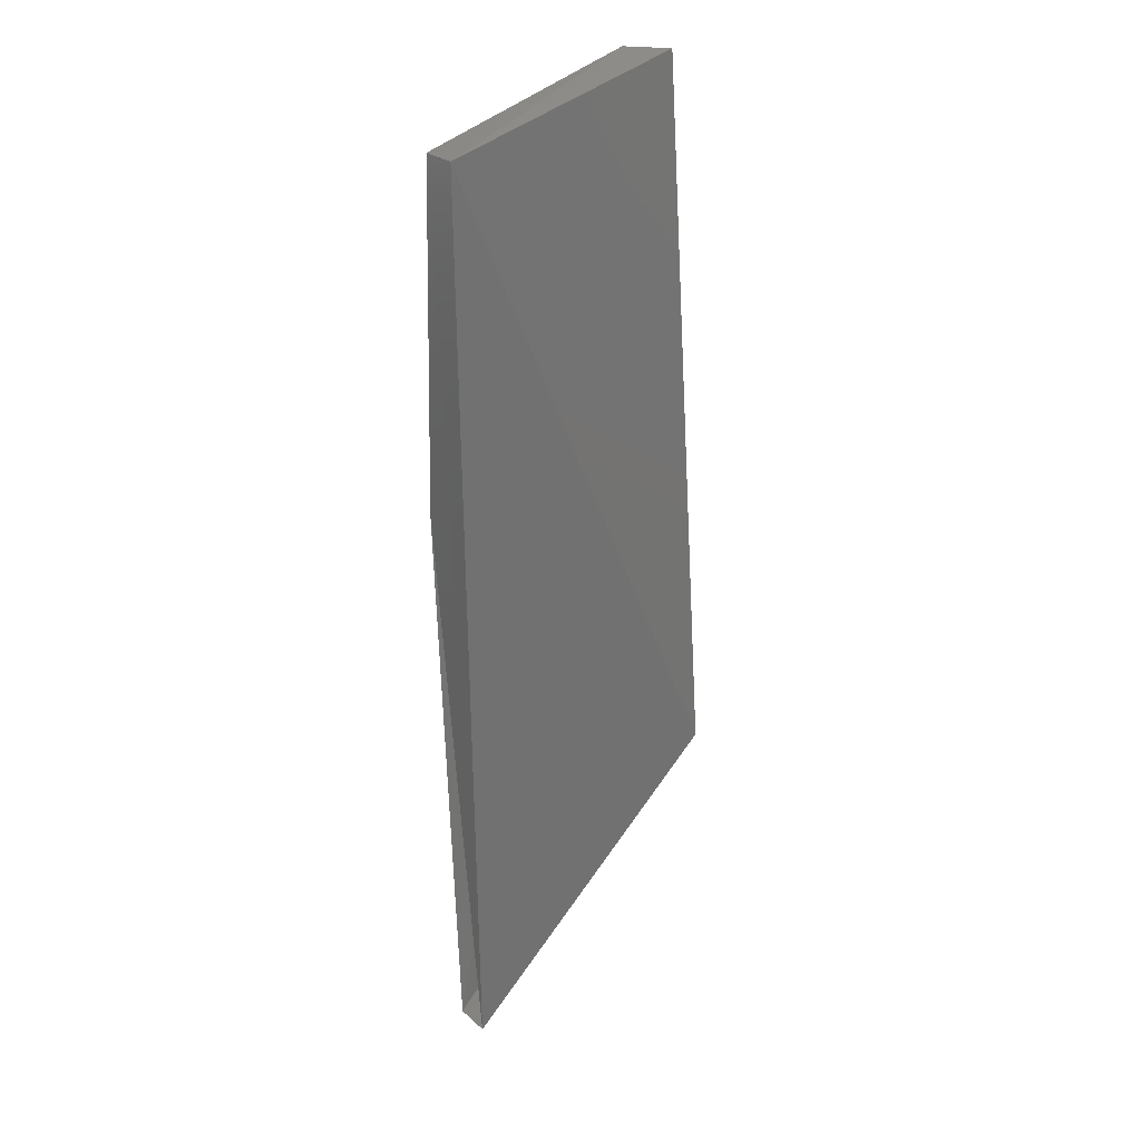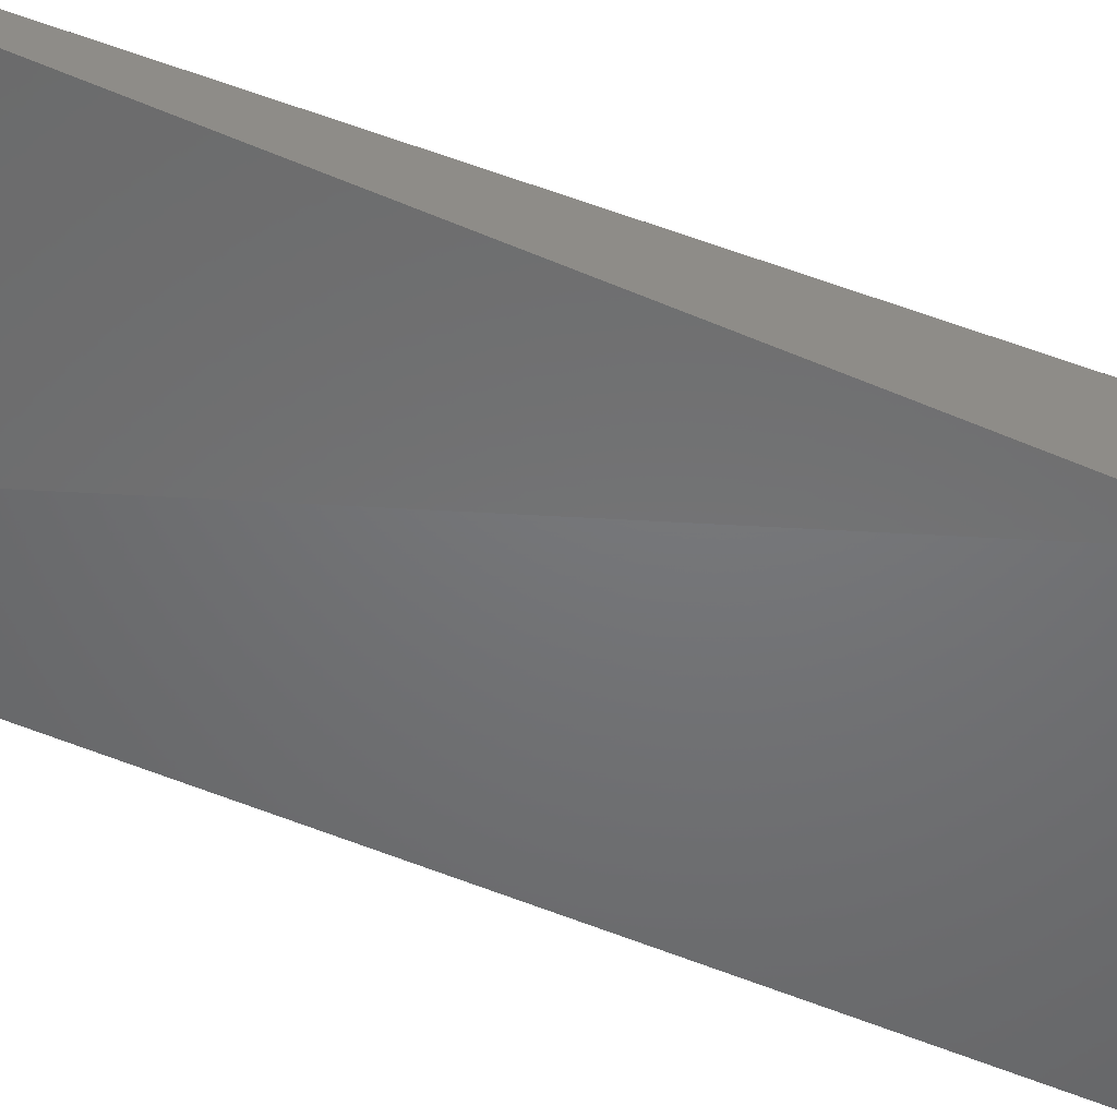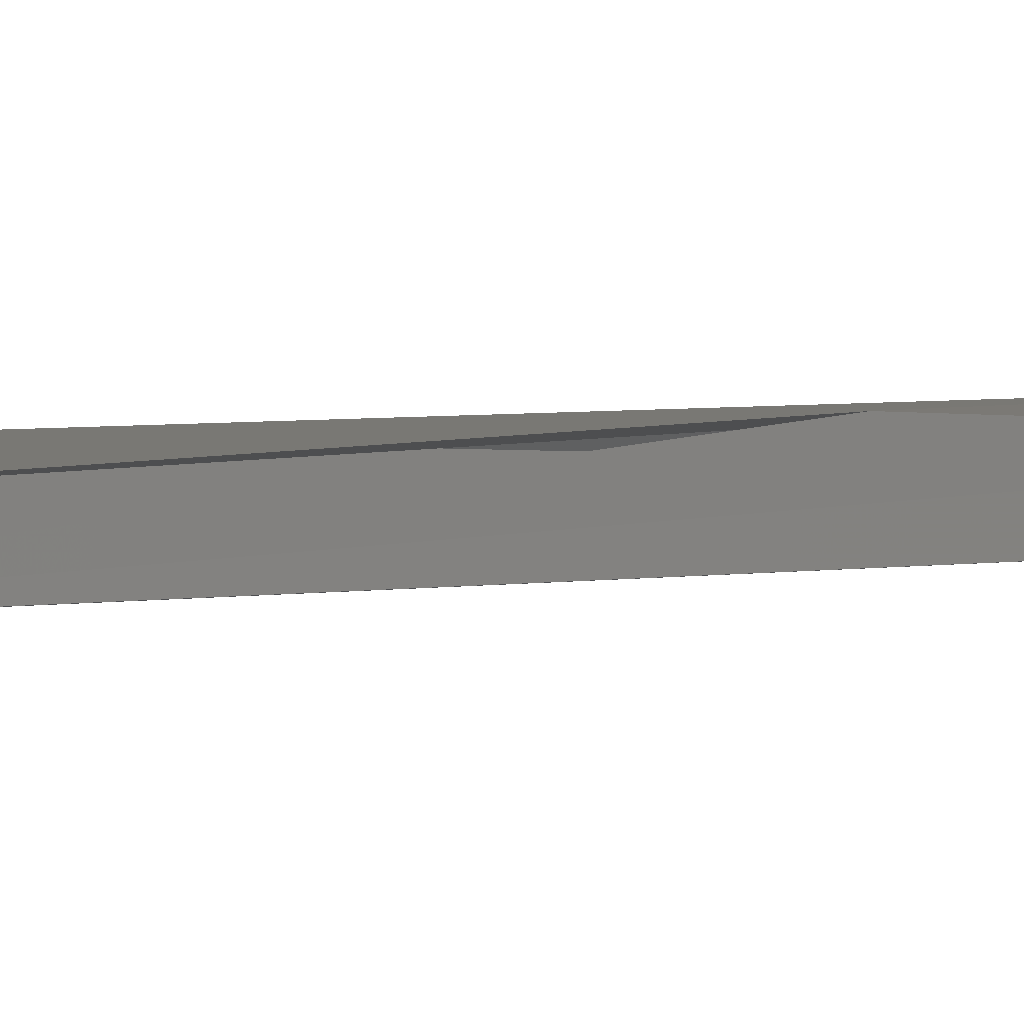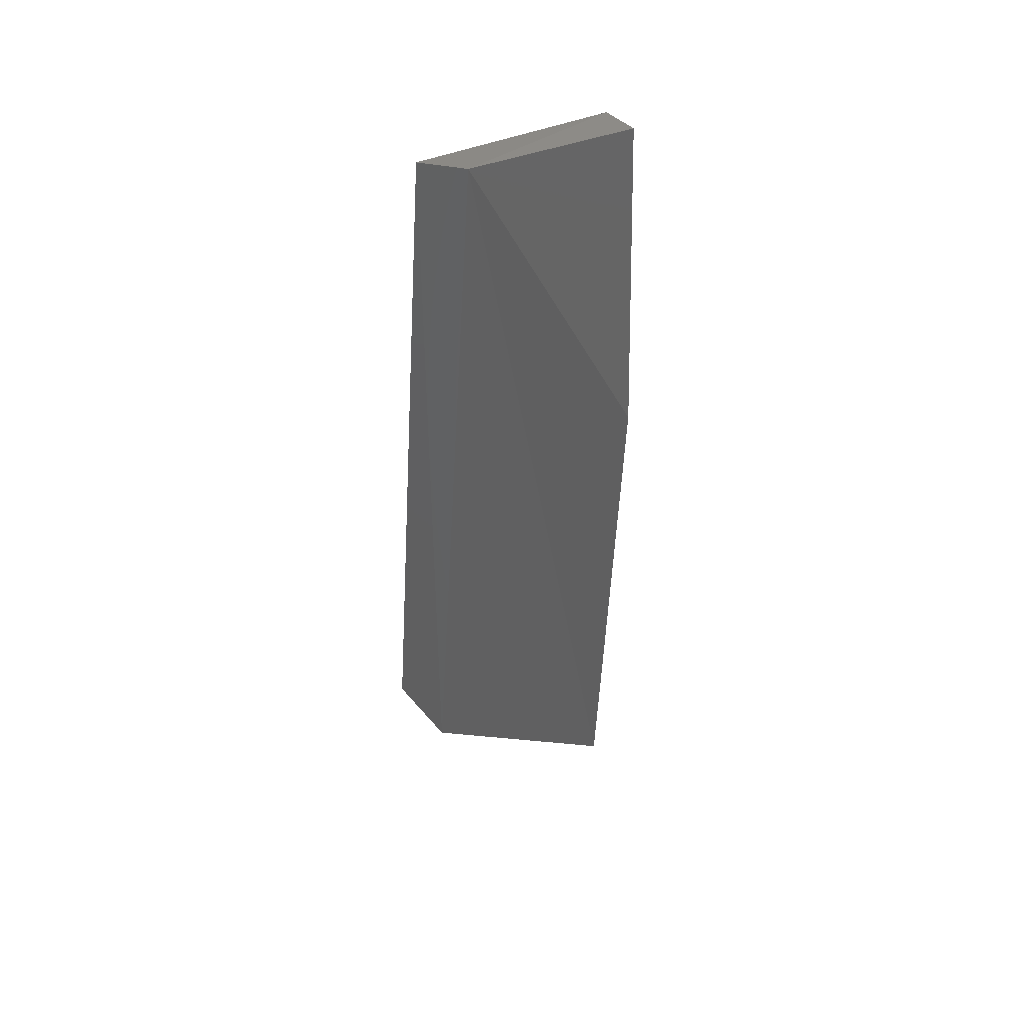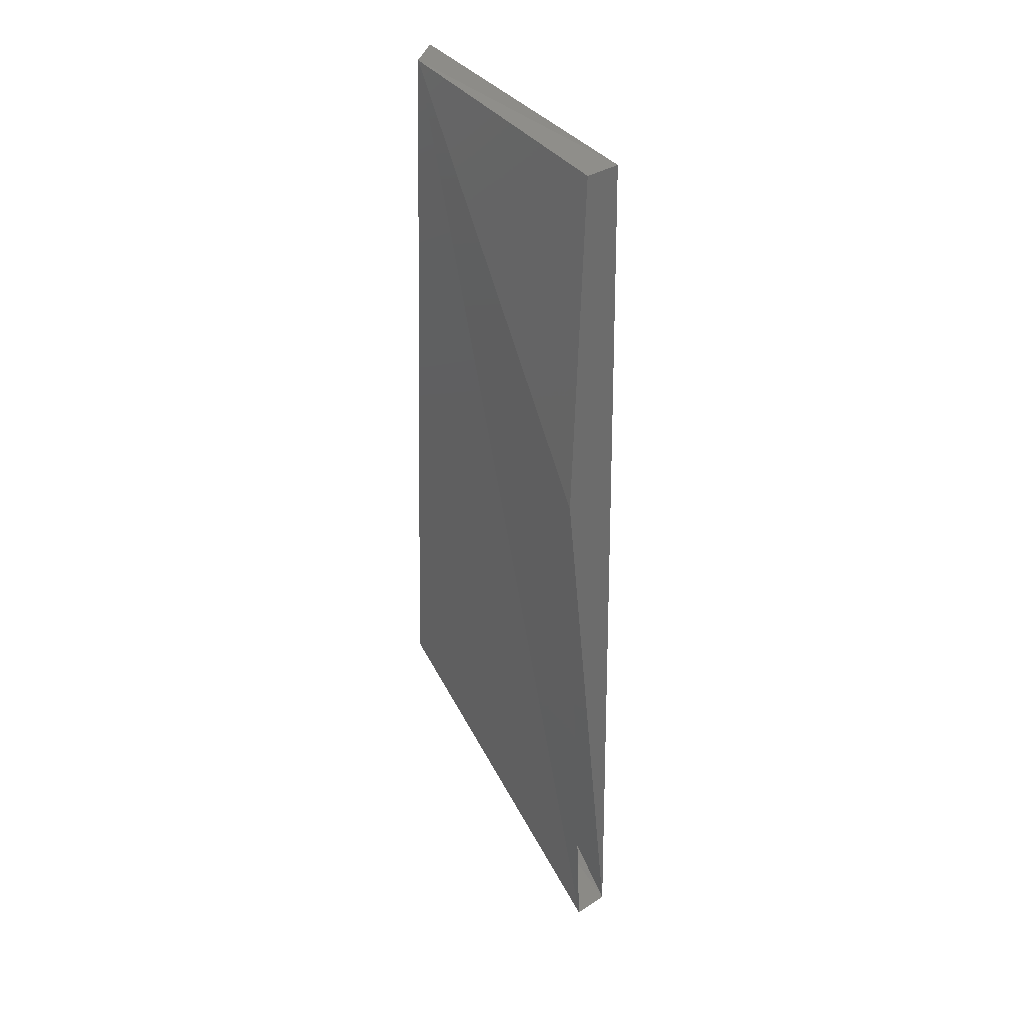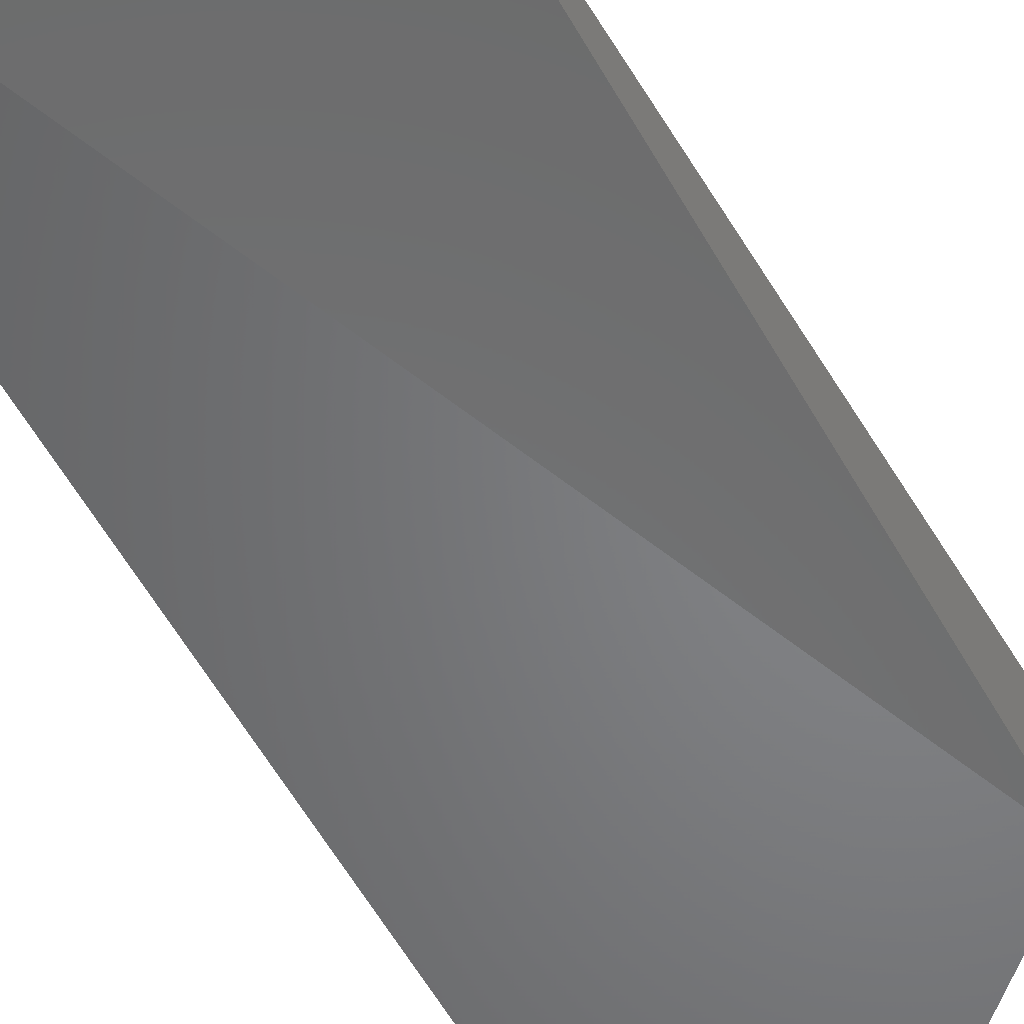
<metadata>
{"format":"stl","ext":"stl","renderer":"f3d","projection":"perspective","resolution":1024,"background":"white","views":[{"elev":27.7,"azim":-37.3,"up":"+Z"},{"elev":-53.1,"azim":66.0,"up":"+Y"},{"elev":2.9,"azim":-113.4,"up":"+Y"},{"elev":42.6,"azim":137.1,"up":"+Z"},{"elev":32.0,"azim":-131.7,"up":"+Z"},{"elev":-53.0,"azim":27.8,"up":"+Y"}]}
</metadata>
<code>
# stl→obj: 9 verts, 13 faces
v -0.7714 -0.2101 -0.5
v -0.7714 -0.2098 -0.4754
v -0.7714 -0.2088 -0.4755
v -0.7714 -0.2084 -0.4848
v -0.7643 -0.2106 -0.4928
v -0.7647 -0.2094 -0.4739
v -0.7642 -0.2087 -0.4933
v -0.7654 -0.2084 -0.474
v -0.7714 -0.2091 -0.5
f 1 2 3
f 1 3 4
f 5 6 2
f 7 6 5
f 8 6 7
f 8 7 9
f 8 9 4
f 8 2 6
f 1 9 7
f 1 7 5
f 1 5 2
f 3 2 8
f 3 8 4

</code>
